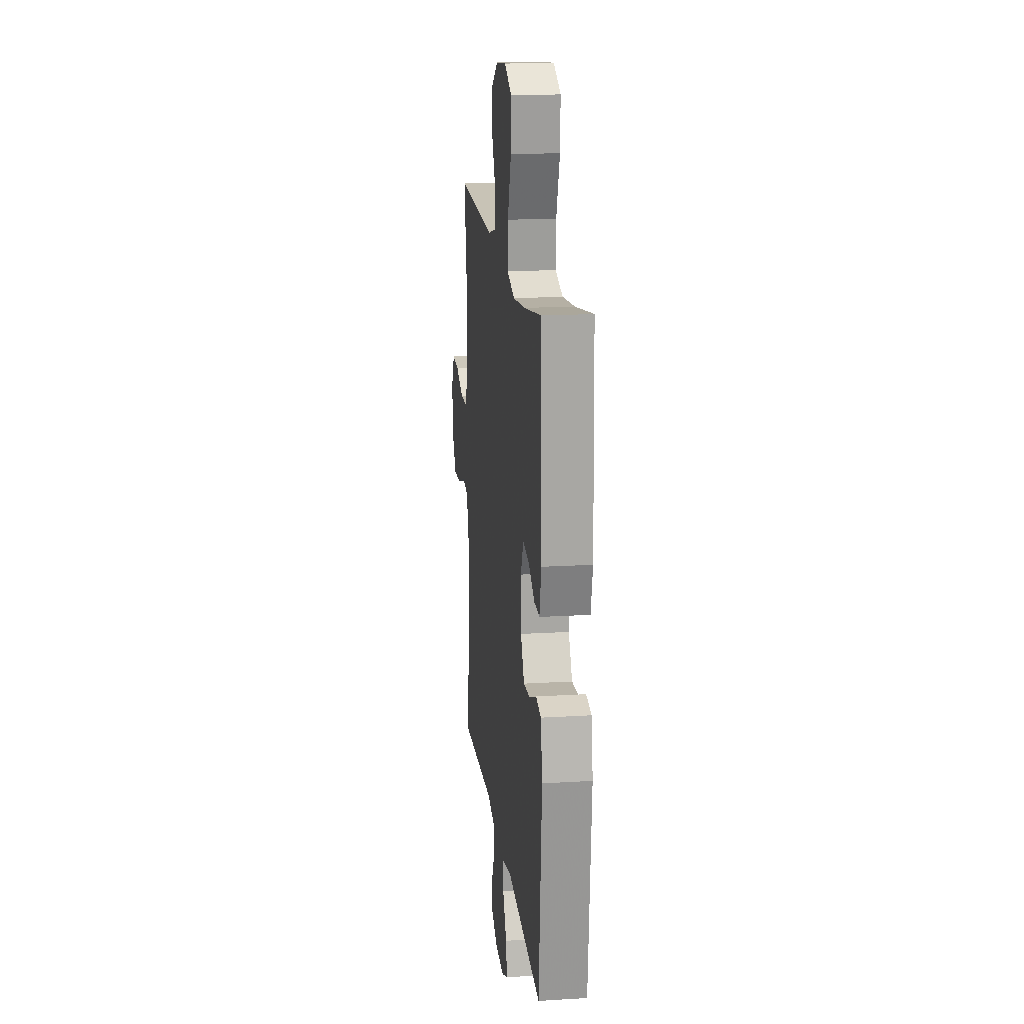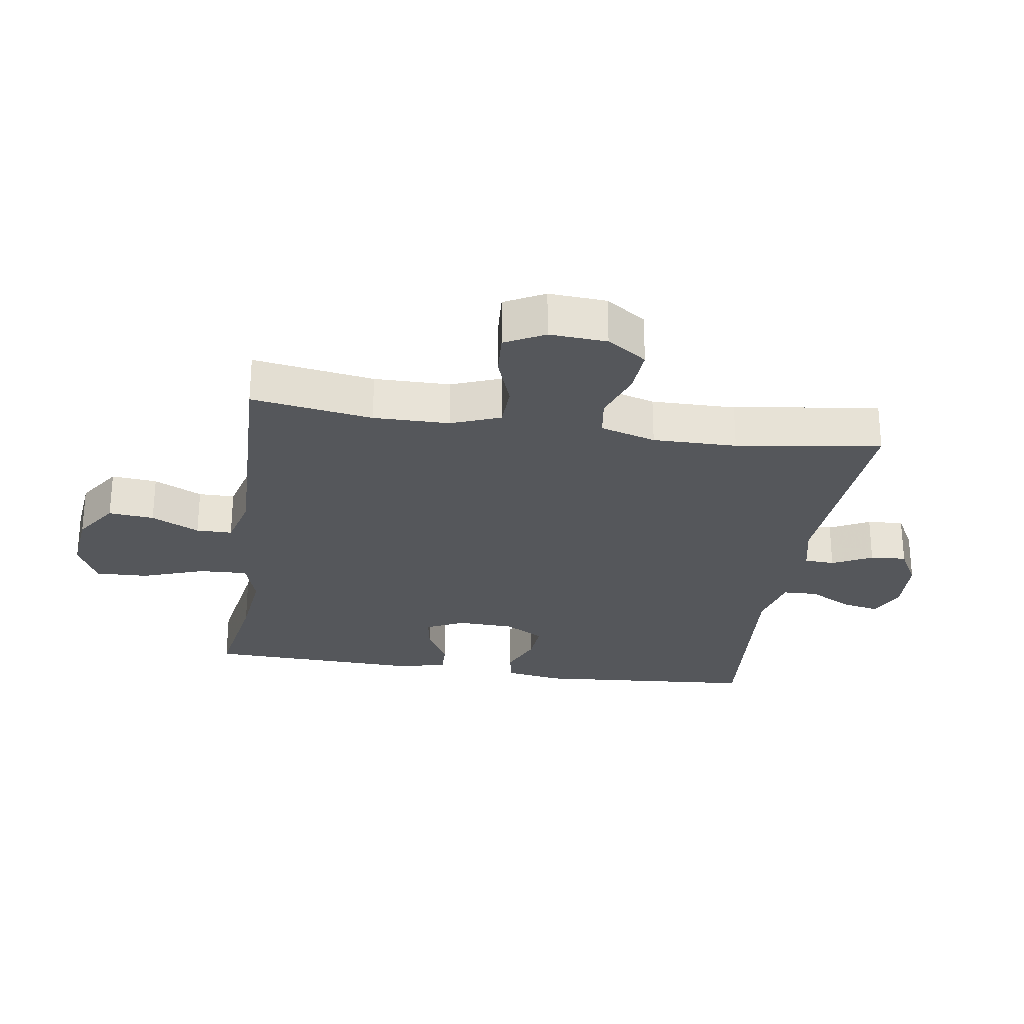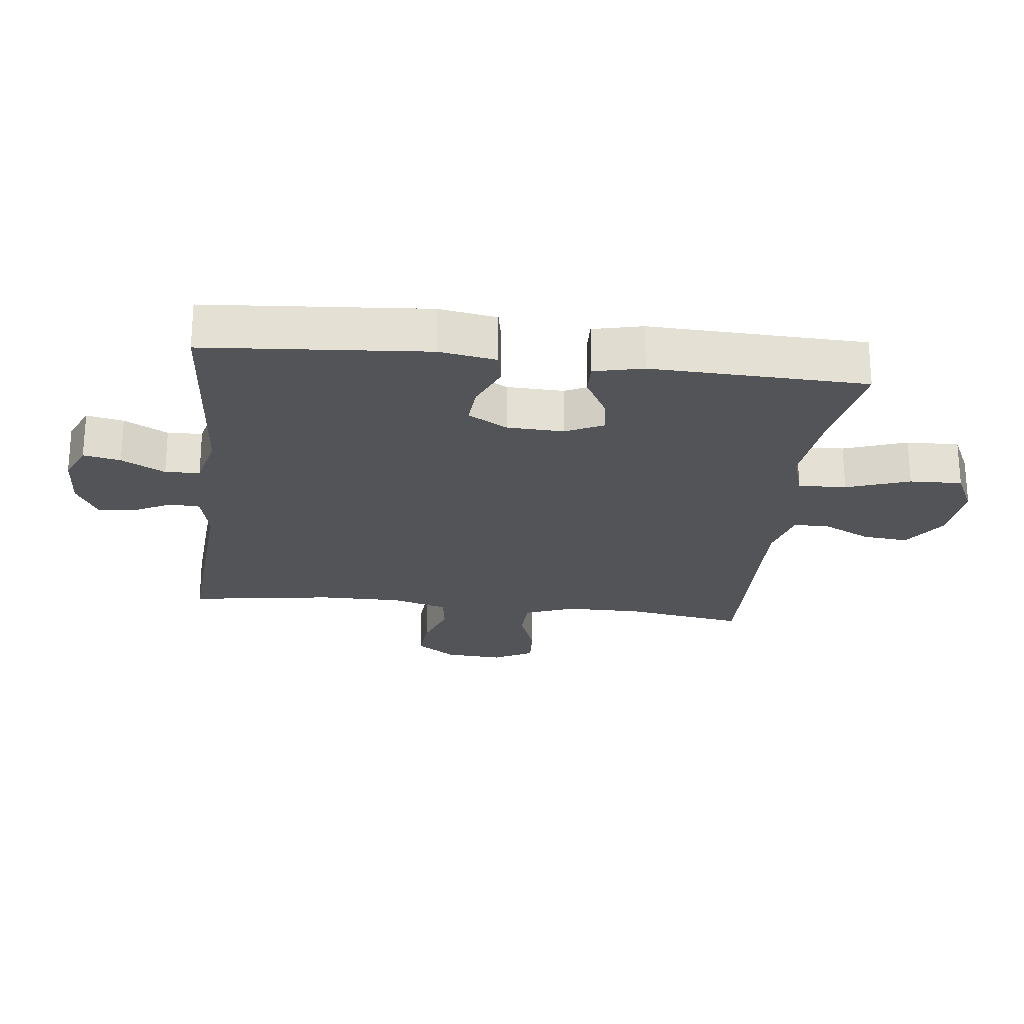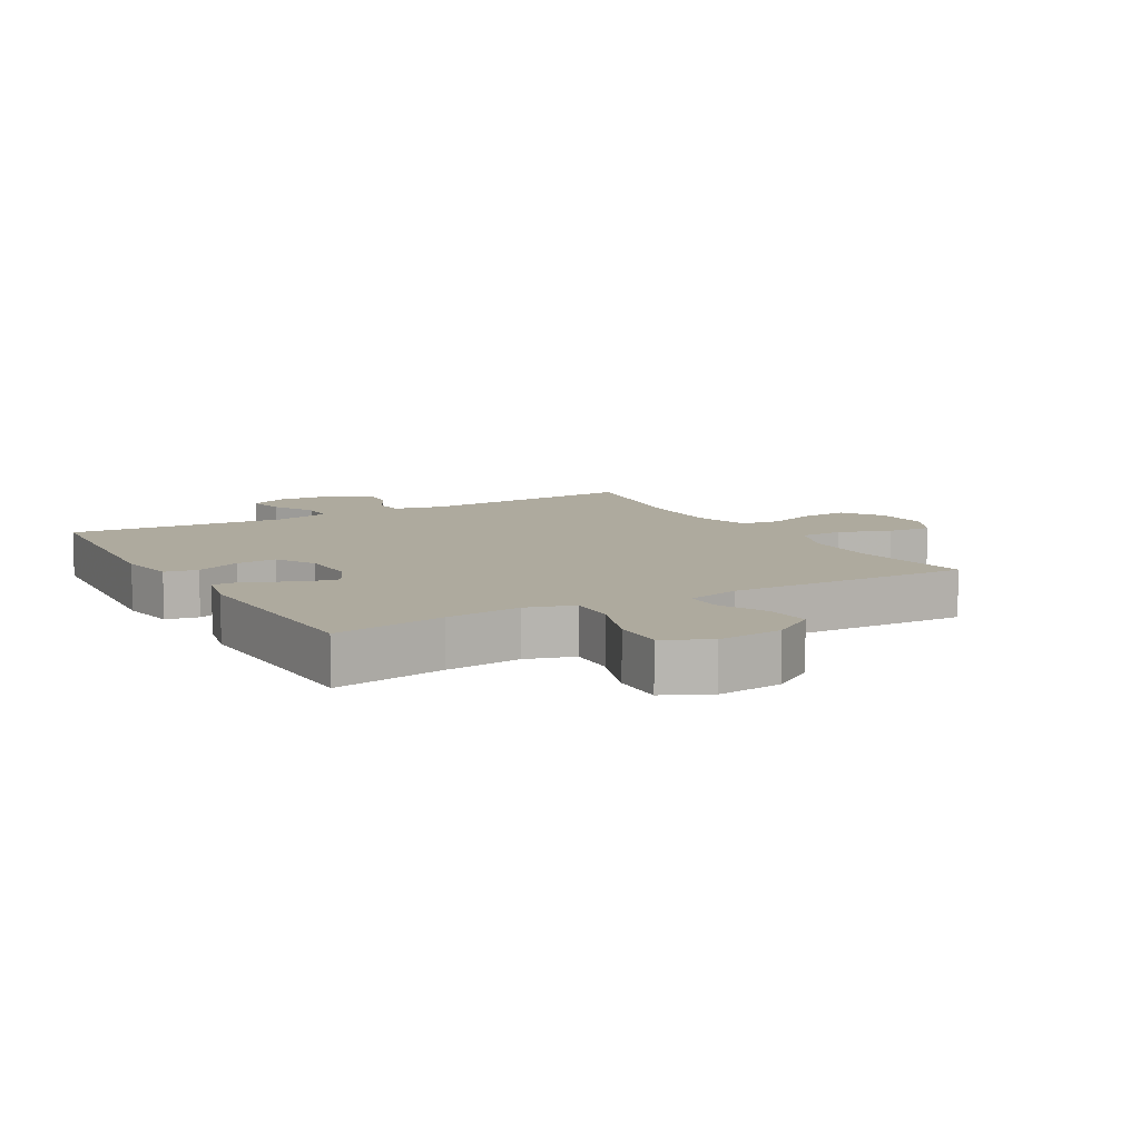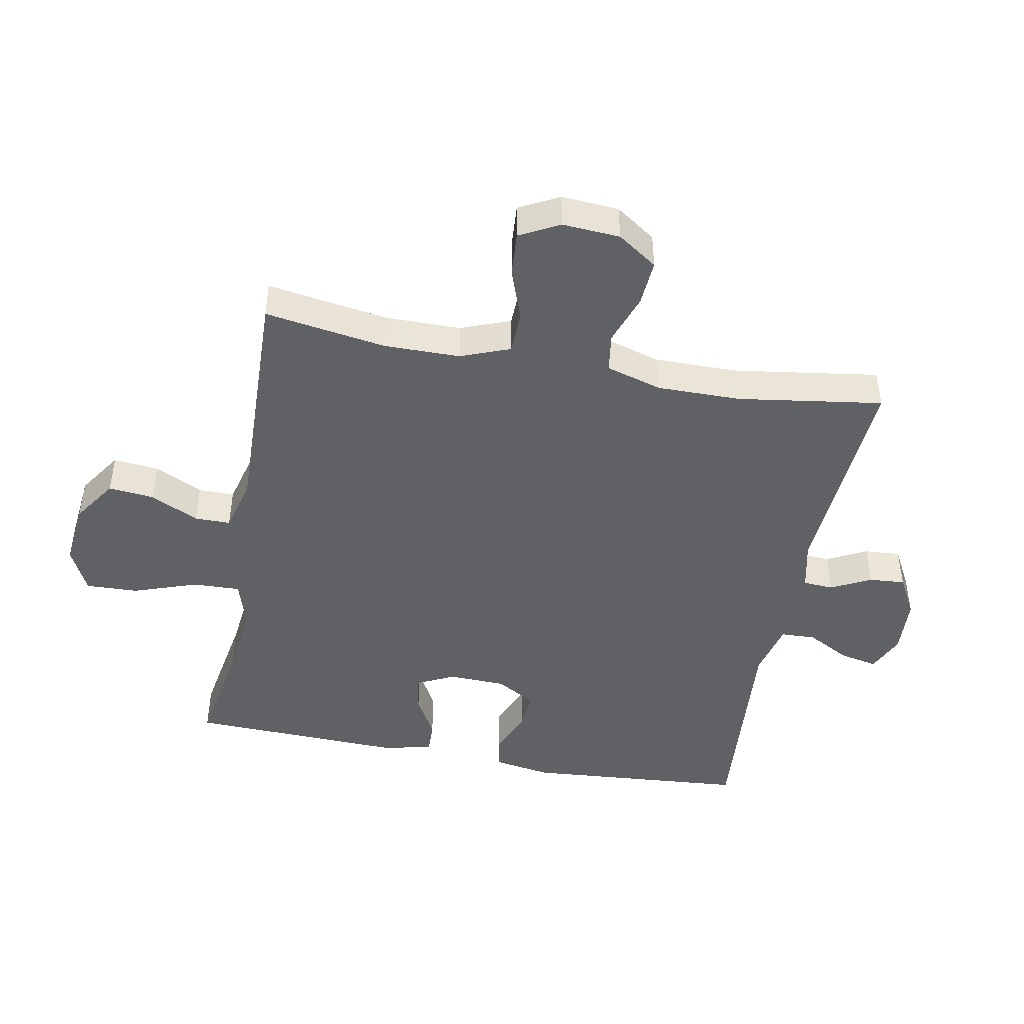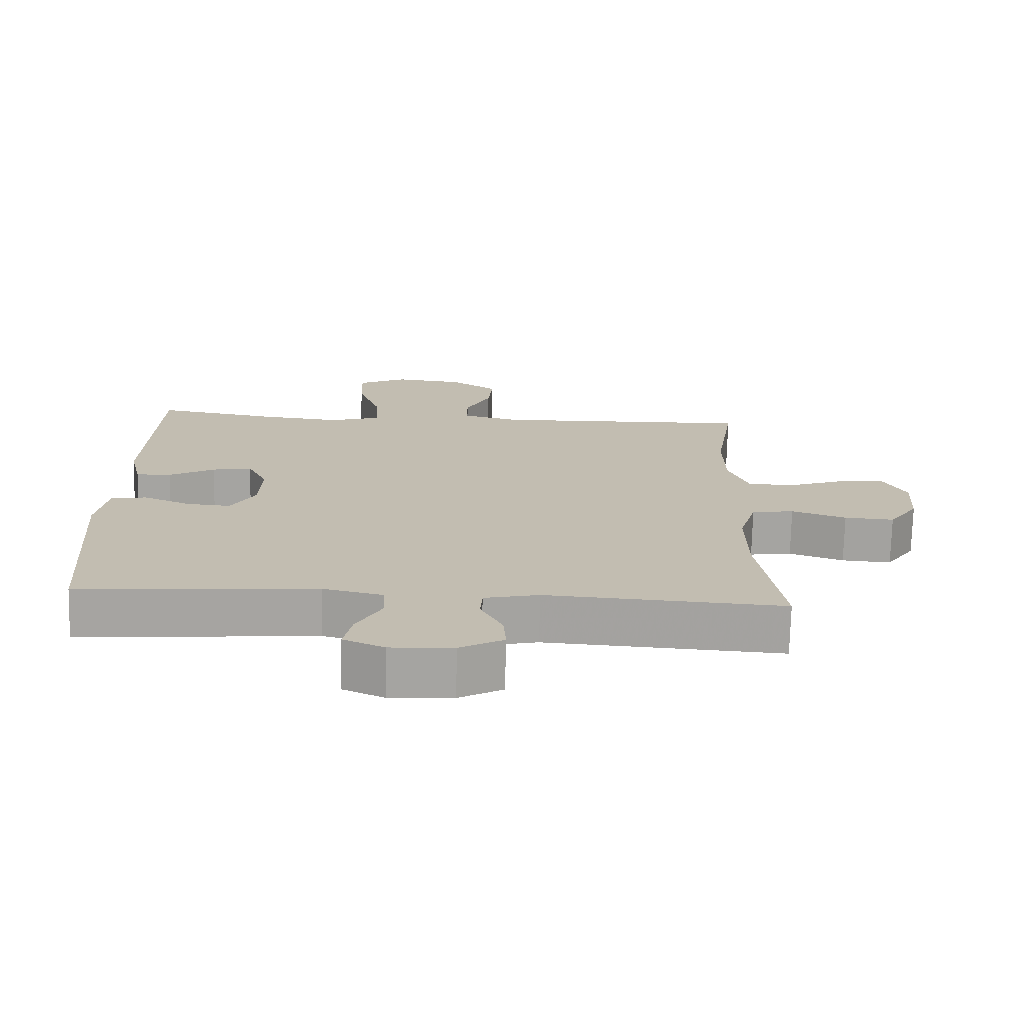
<metadata>
{"format":"obj","ext":"obj","renderer":"f3d","projection":"perspective","resolution":1024,"background":"white","views":[{"elev":17.8,"azim":-96.8,"up":"+Z"},{"elev":-26.8,"azim":81.4,"up":"+Y"},{"elev":-23.5,"azim":-96.7,"up":"+Y"},{"elev":9.3,"azim":-29.8,"up":"+Y"},{"elev":-45.7,"azim":79.3,"up":"+Y"},{"elev":-73.2,"azim":-1.4,"up":"+Z"}]}
</metadata>
<code>
v 0.5 0.07 -0.5
v 0.152 0.07 -0.477
v 0.072 0.07 -0.495
v 0.069 0.07 -0.543
v 0.101 0.07 -0.606
v 0.105 0.07 -0.663
v 0.041 0.07 -0.698
v -0.051 0.07 -0.703
v -0.111 0.07 -0.676
v -0.099 0.07 -0.617
v -0.062 0.07 -0.548
v -0.064 0.07 -0.493
v -0.152 0.07 -0.472
v -0.5 0.07 -0.5
v -0.528 0.07 -0.149
v -0.513 0.07 -0.058
v -0.461 0.07 -0.048
v -0.39 0.07 -0.078
v -0.326 0.07 -0.083
v -0.29 0.07 -0.02
v -0.287 0.07 0.07
v -0.316 0.07 0.13
v -0.374 0.07 0.12
v -0.441 0.07 0.083
v -0.493 0.07 0.081
v -0.511 0.07 0.159
v -0.5 0.07 0.5
v -0.323 0.07 0.47
v -0.203 0.07 0.457
v -0.128 0.07 0.48
v -0.131 0.07 0.556
v -0.166 0.07 0.656
v -0.169 0.07 0.739
v -0.097 0.07 0.774
v 0.006 0.07 0.763
v 0.076 0.07 0.716
v 0.069 0.07 0.644
v 0.032 0.07 0.568
v 0.032 0.07 0.511
v 0.117 0.07 0.489
v 0.5 0.07 0.5
v 0.47 0.07 0.308
v 0.471 0.07 0.188
v 0.501 0.07 0.11
v 0.569 0.07 0.108
v 0.652 0.07 0.138
v 0.722 0.07 0.143
v 0.755 0.07 0.08
v 0.749 0.07 -0.011
v 0.706 0.07 -0.074
v 0.633 0.07 -0.069
v 0.553 0.07 -0.041
v 0.491 0.07 -0.05
v 0.465 0.07 -0.138
v 0.466 0.07 -0.271
v 0.5 0 -0.5
v 0.152 0 -0.477
v 0.072 0 -0.495
v 0.069 0 -0.543
v 0.101 0 -0.606
v 0.105 0 -0.663
v 0.041 0 -0.698
v -0.051 0 -0.703
v -0.111 0 -0.676
v -0.099 0 -0.617
v -0.062 0 -0.548
v -0.064 0 -0.493
v -0.152 0 -0.472
v -0.5 0 -0.5
v -0.528 0 -0.149
v -0.513 0 -0.058
v -0.461 0 -0.048
v -0.39 0 -0.078
v -0.326 0 -0.083
v -0.29 0 -0.02
v -0.287 0 0.07
v -0.316 0 0.13
v -0.374 0 0.12
v -0.441 0 0.083
v -0.493 0 0.081
v -0.511 0 0.159
v -0.5 0 0.5
v -0.323 0 0.47
v -0.203 0 0.457
v -0.128 0 0.48
v -0.131 0 0.556
v -0.166 0 0.656
v -0.169 0 0.739
v -0.097 0 0.774
v 0.006 0 0.763
v 0.076 0 0.716
v 0.069 0 0.644
v 0.032 0 0.568
v 0.032 0 0.511
v 0.117 0 0.489
v 0.5 0 0.5
v 0.47 0 0.308
v 0.471 0 0.188
v 0.501 0 0.11
v 0.569 0 0.108
v 0.652 0 0.138
v 0.722 0 0.143
v 0.755 0 0.08
v 0.749 0 -0.011
v 0.706 0 -0.074
v 0.633 0 -0.069
v 0.553 0 -0.041
v 0.491 0 -0.05
v 0.465 0 -0.138
v 0.466 0 -0.271
f 50 51 52
f 49 50 52
f 48 49 52
f 47 48 52
f 46 47 52
f 45 46 52
f 44 45 52 53
f 43 44 53 54
f 40 41 42
f 42 43 54
f 40 42 54
f 39 40 54
f 36 37 38
f 35 36 38
f 34 35 38
f 33 34 38
f 32 33 38
f 31 32 38
f 30 31 38 39
f 39 54 55
f 30 39 55
f 29 30 55
f 26 27 28
f 25 26 28
f 24 25 28
f 23 24 28
f 22 23 28 29
f 16 17 18
f 15 16 18
f 14 15 18
f 13 14 18
f 12 13 18 19
f 9 10 11
f 8 9 11
f 7 8 11
f 6 7 11
f 5 6 11
f 4 5 11
f 3 4 11 12
f 12 19 20
f 3 12 20
f 2 3 20
f 55 1 2
f 29 55 2
f 22 29 2
f 21 22 2
f 2 20 21
f 107 106 105
f 107 105 104
f 107 104 103
f 107 103 102
f 107 102 101
f 107 101 100
f 108 107 100 99
f 109 108 99 98
f 97 96 95
f 109 98 97
f 109 97 95
f 109 95 94
f 93 92 91
f 93 91 90
f 93 90 89
f 93 89 88
f 93 88 87
f 93 87 86
f 94 93 86 85
f 110 109 94
f 110 94 85
f 110 85 84
f 83 82 81
f 83 81 80
f 83 80 79
f 83 79 78
f 84 83 78 77
f 73 72 71
f 73 71 70
f 73 70 69
f 73 69 68
f 74 73 68 67
f 66 65 64
f 66 64 63
f 66 63 62
f 66 62 61
f 66 61 60
f 66 60 59
f 67 66 59 58
f 75 74 67
f 75 67 58
f 75 58 57
f 57 56 110
f 57 110 84
f 57 84 77
f 57 77 76
f 76 75 57
f 1 56 57 2
f 2 57 58 3
f 3 58 59 4
f 4 59 60 5
f 5 60 61 6
f 6 61 62 7
f 7 62 63 8
f 8 63 64 9
f 9 64 65 10
f 10 65 66 11
f 11 66 67 12
f 12 67 68 13
f 13 68 69 14
f 14 69 70 15
f 15 70 71 16
f 16 71 72 17
f 17 72 73 18
f 18 73 74 19
f 19 74 75 20
f 20 75 76 21
f 21 76 77 22
f 22 77 78 23
f 23 78 79 24
f 24 79 80 25
f 25 80 81 26
f 26 81 82 27
f 27 82 83 28
f 28 83 84 29
f 29 84 85 30
f 30 85 86 31
f 31 86 87 32
f 32 87 88 33
f 33 88 89 34
f 34 89 90 35
f 35 90 91 36
f 36 91 92 37
f 37 92 93 38
f 38 93 94 39
f 39 94 95 40
f 40 95 96 41
f 41 96 97 42
f 42 97 98 43
f 43 98 99 44
f 44 99 100 45
f 45 100 101 46
f 46 101 102 47
f 47 102 103 48
f 48 103 104 49
f 49 104 105 50
f 50 105 106 51
f 51 106 107 52
f 52 107 108 53
f 53 108 109 54
f 54 109 110 55
f 55 110 56 1

</code>
